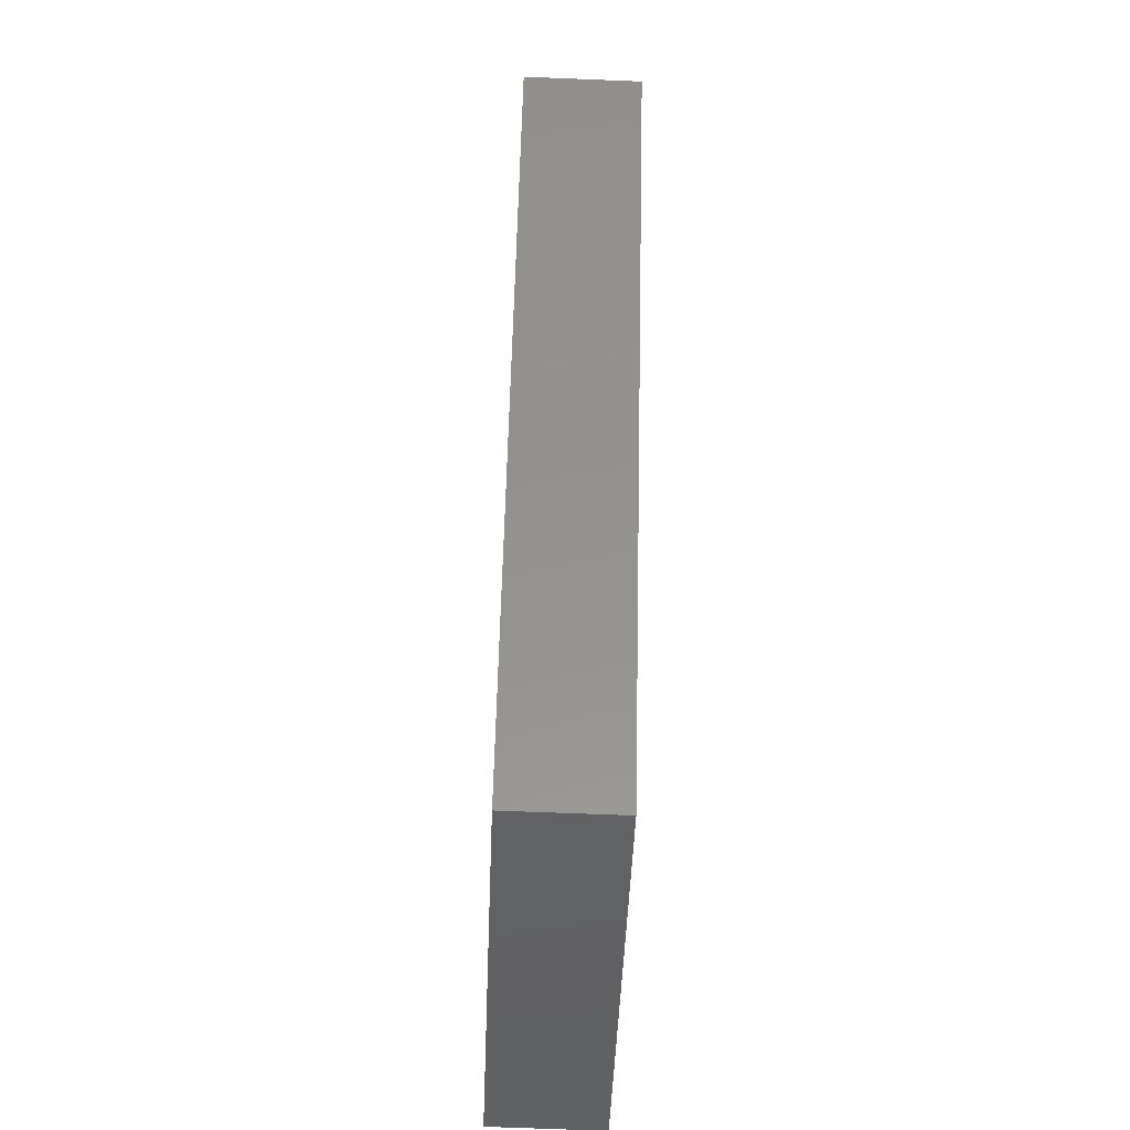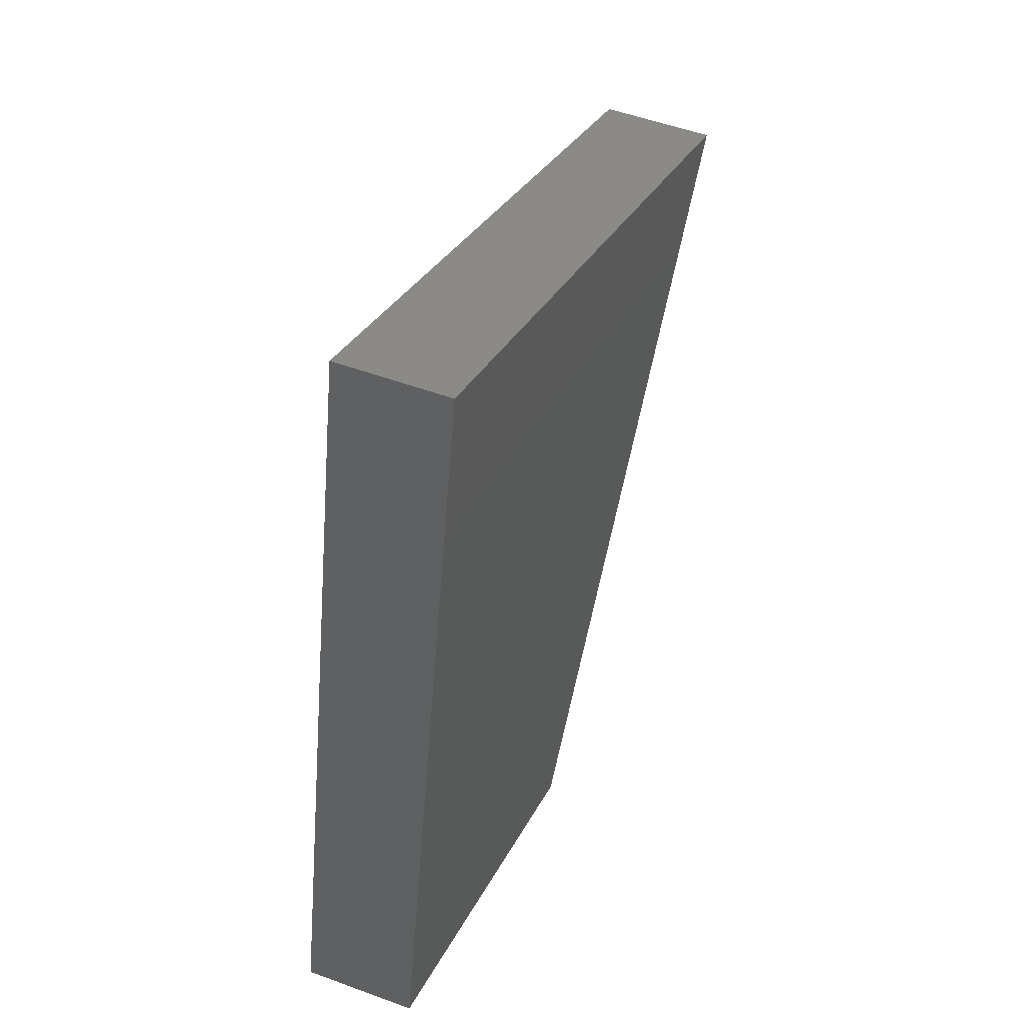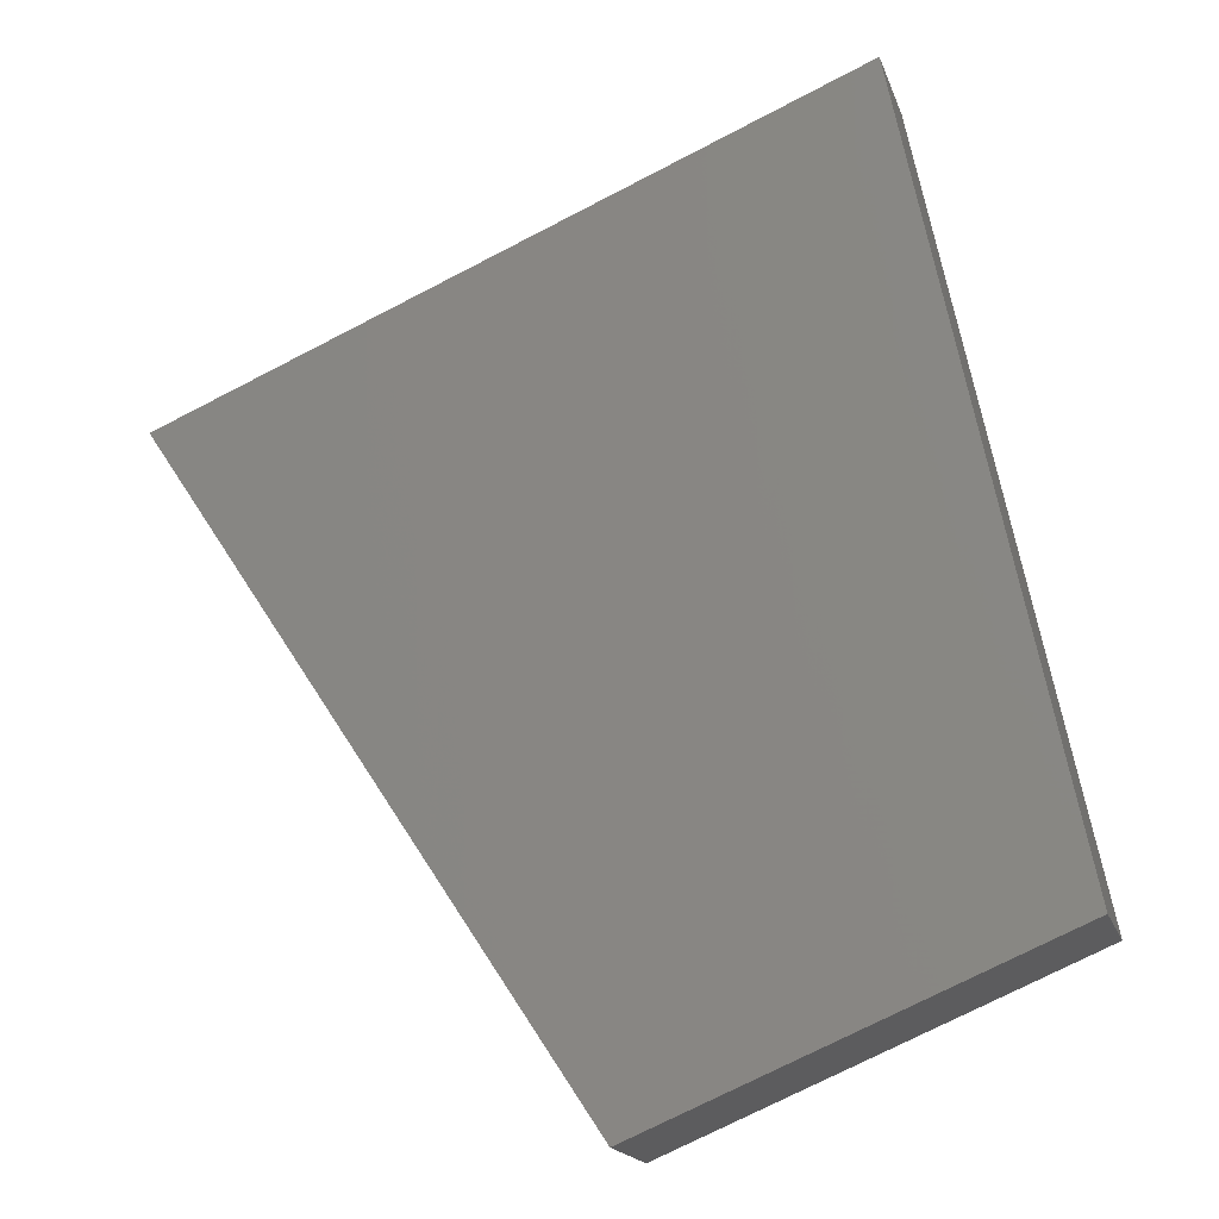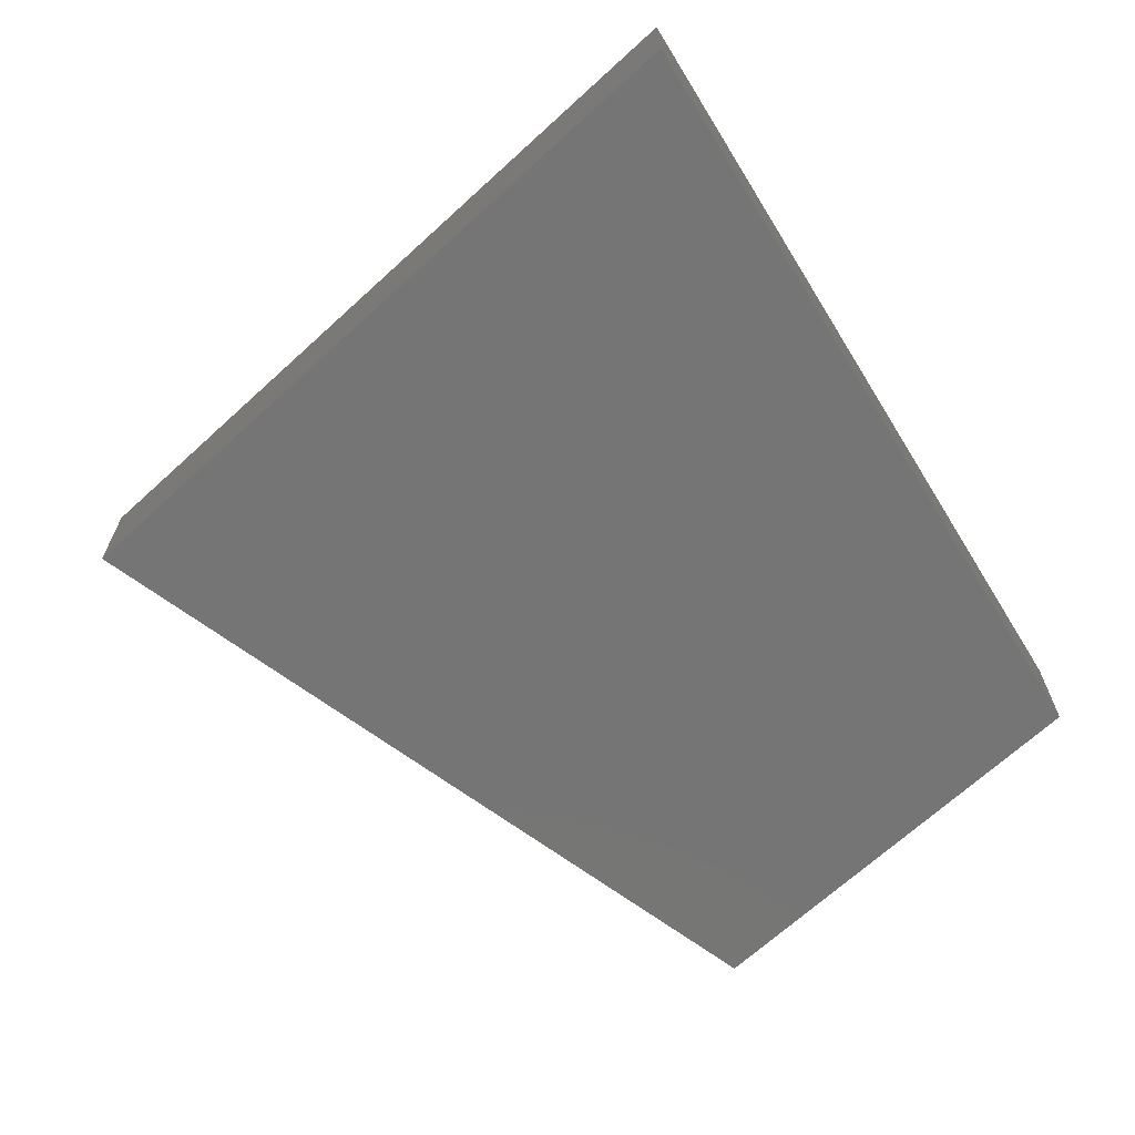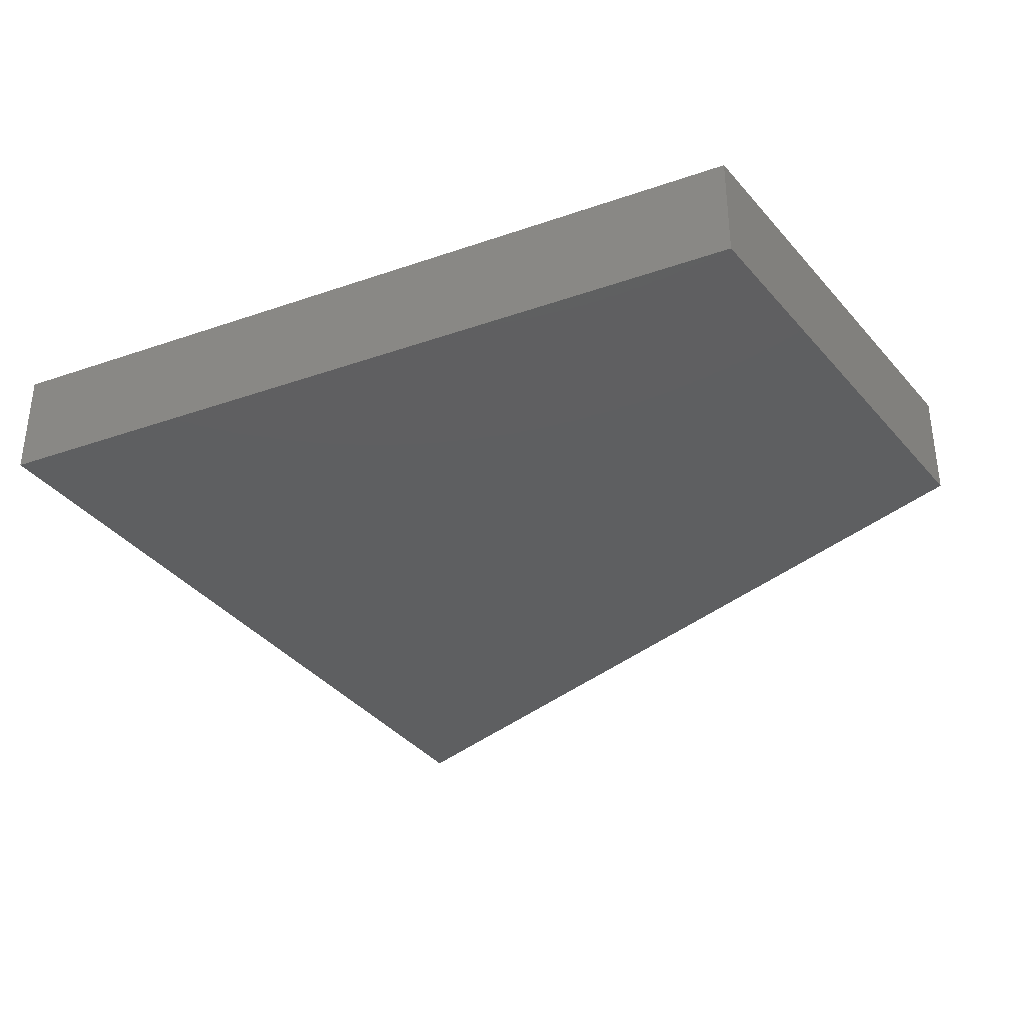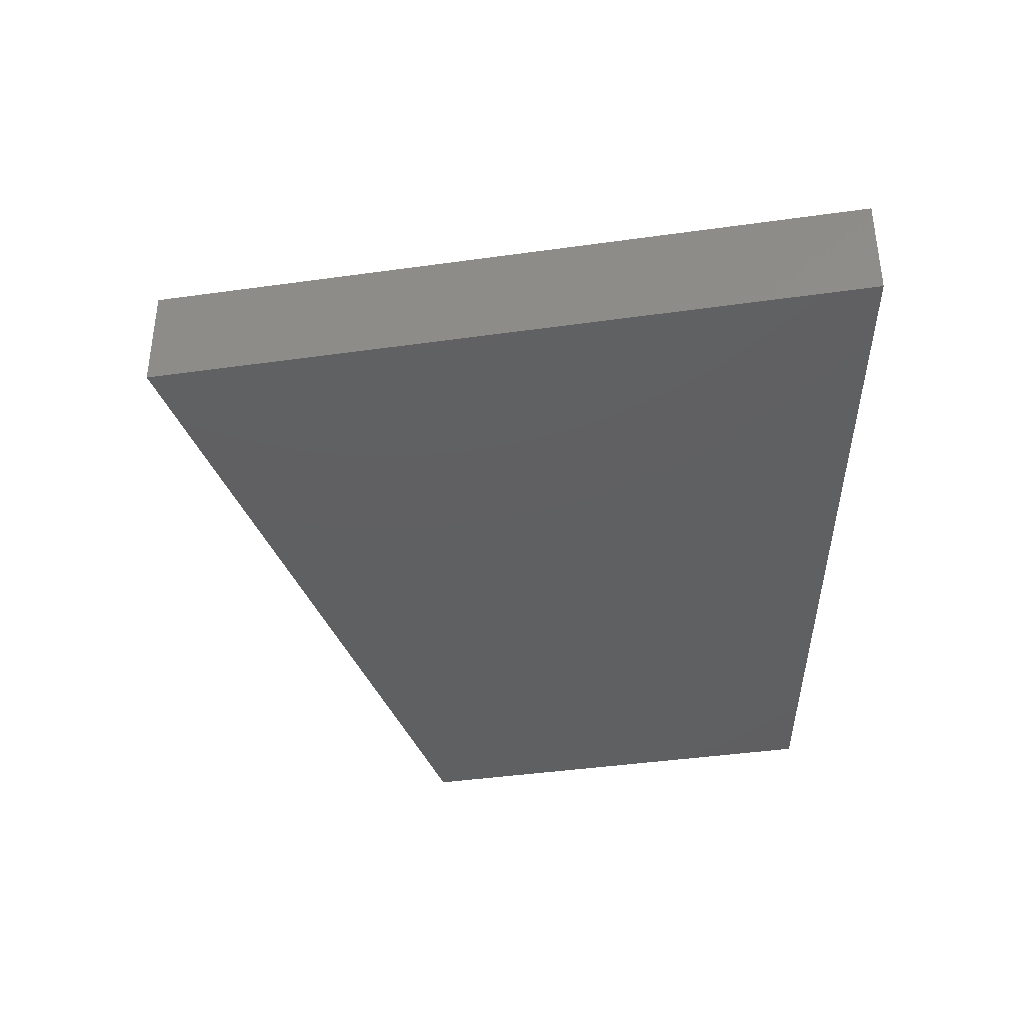
<metadata>
{"format":"stl","ext":"stl","renderer":"f3d","projection":"perspective","resolution":1024,"background":"white","views":[{"elev":-67.9,"azim":87.7,"up":"+Y"},{"elev":50.9,"azim":-68.0,"up":"+Y"},{"elev":-17.8,"azim":-164.3,"up":"+Y"},{"elev":-67.7,"azim":-159.9,"up":"+Z"},{"elev":-37.6,"azim":-77.4,"up":"+Z"},{"elev":-40.4,"azim":167.4,"up":"+Z"}]}
</metadata>
<code>
# stl→obj: 8 verts, 12 faces
v 204.3 1004 1550
v 204.3 1004 1650
v 345.3 1697 1650
v 345.3 1697 1550
v 565.6 854.6 1550
v 565.6 854.6 1650
v 955.9 1444 1650
v 955.9 1444 1550
f 1 2 3
f 3 4 1
f 5 6 2
f 2 1 5
f 7 6 5
f 5 8 7
f 4 3 7
f 7 8 4
f 4 8 5
f 5 1 4
f 7 3 2
f 2 6 7

</code>
